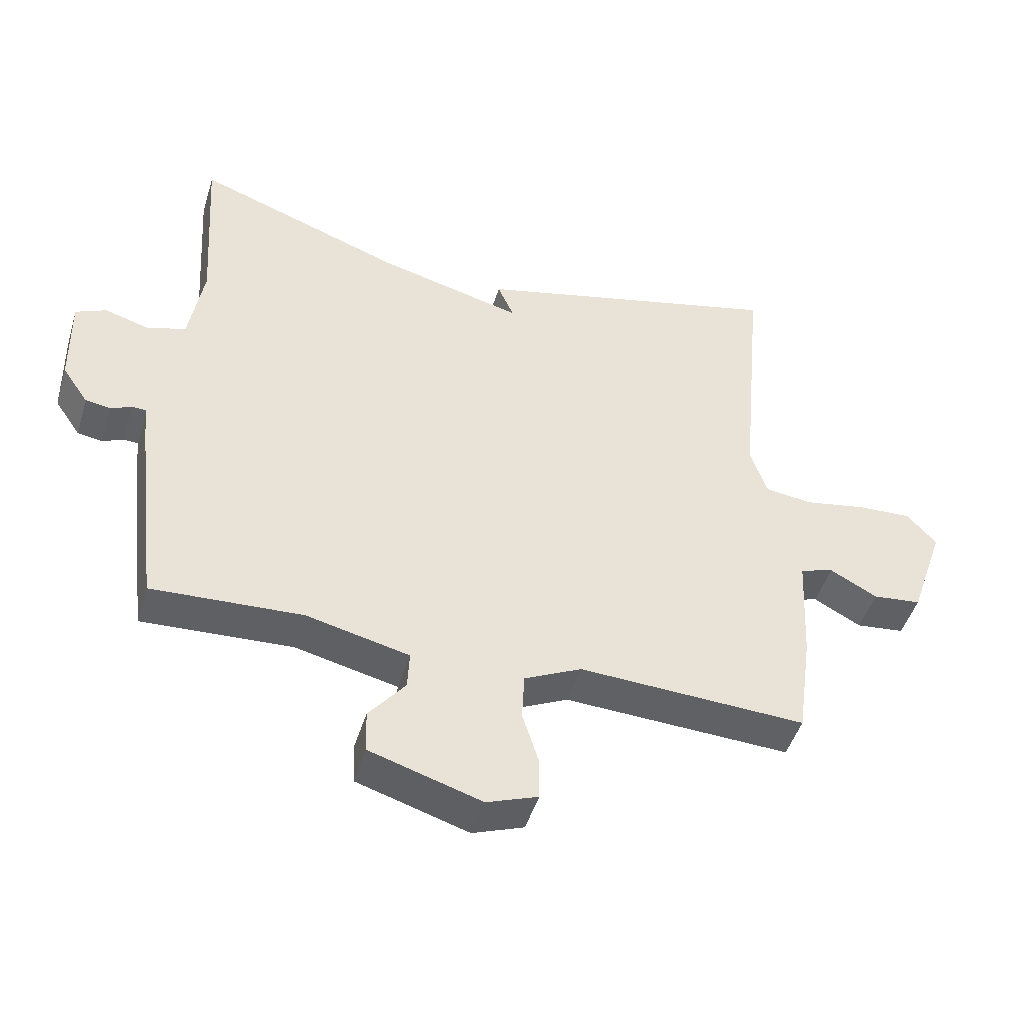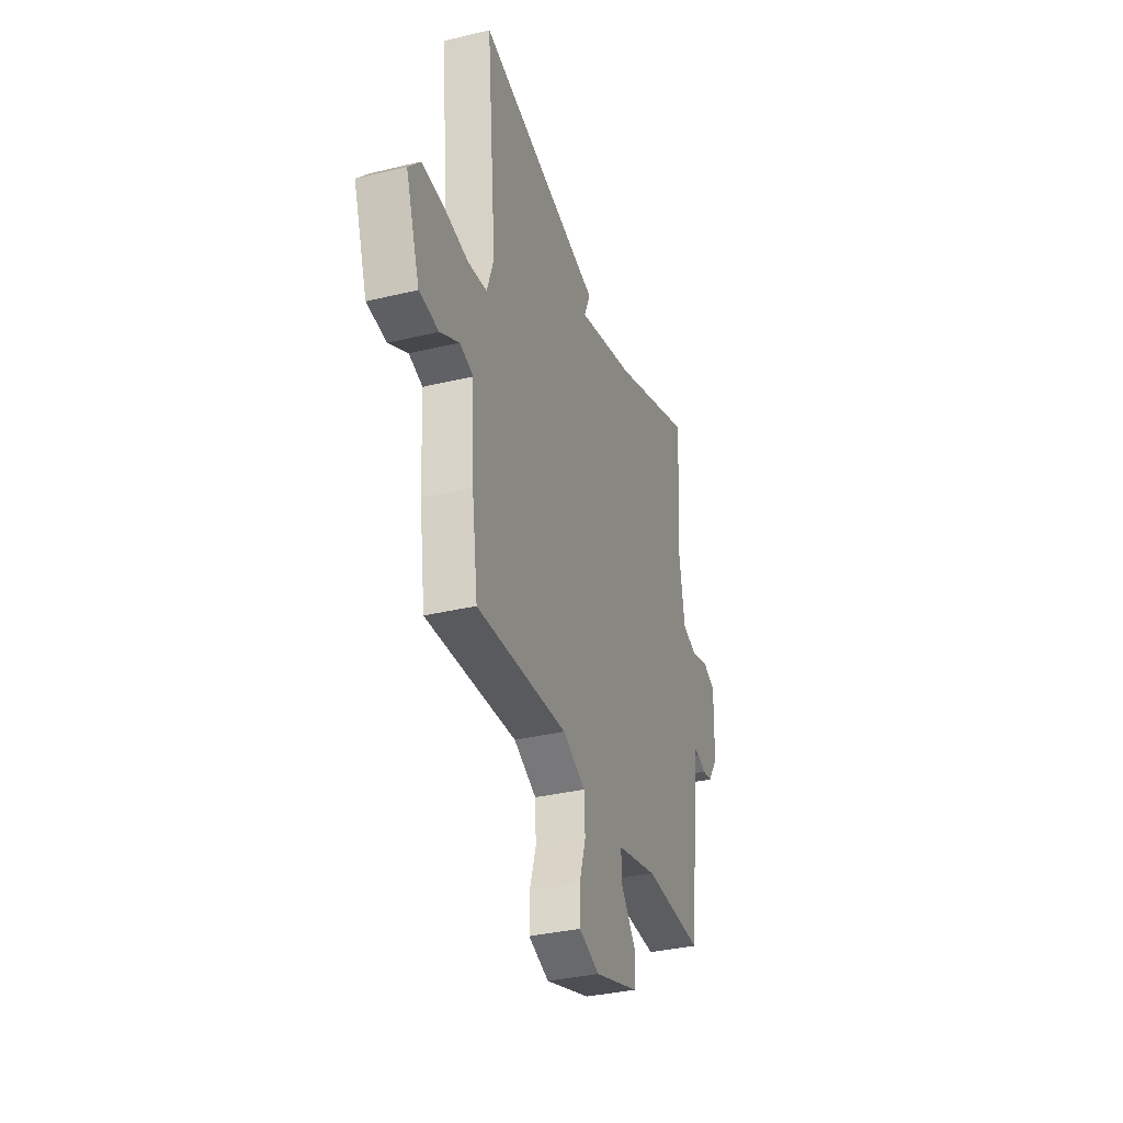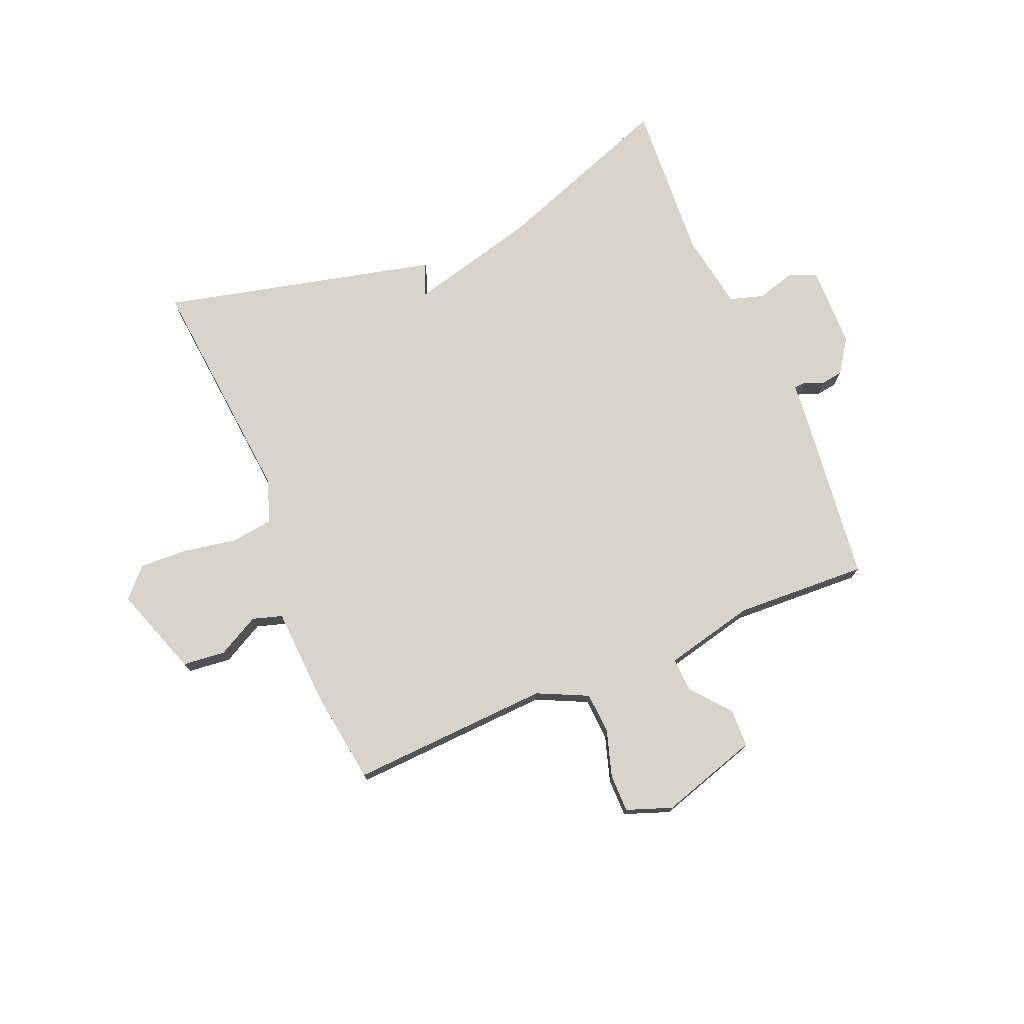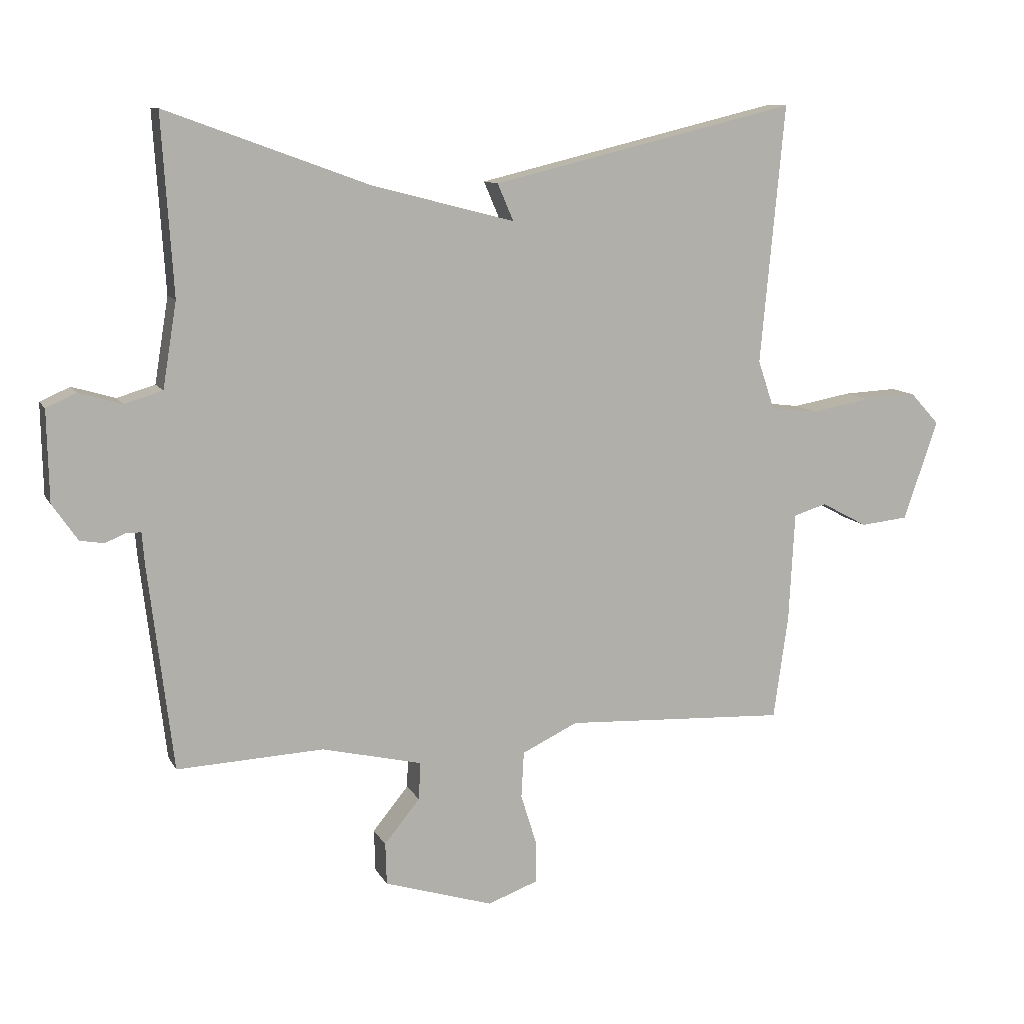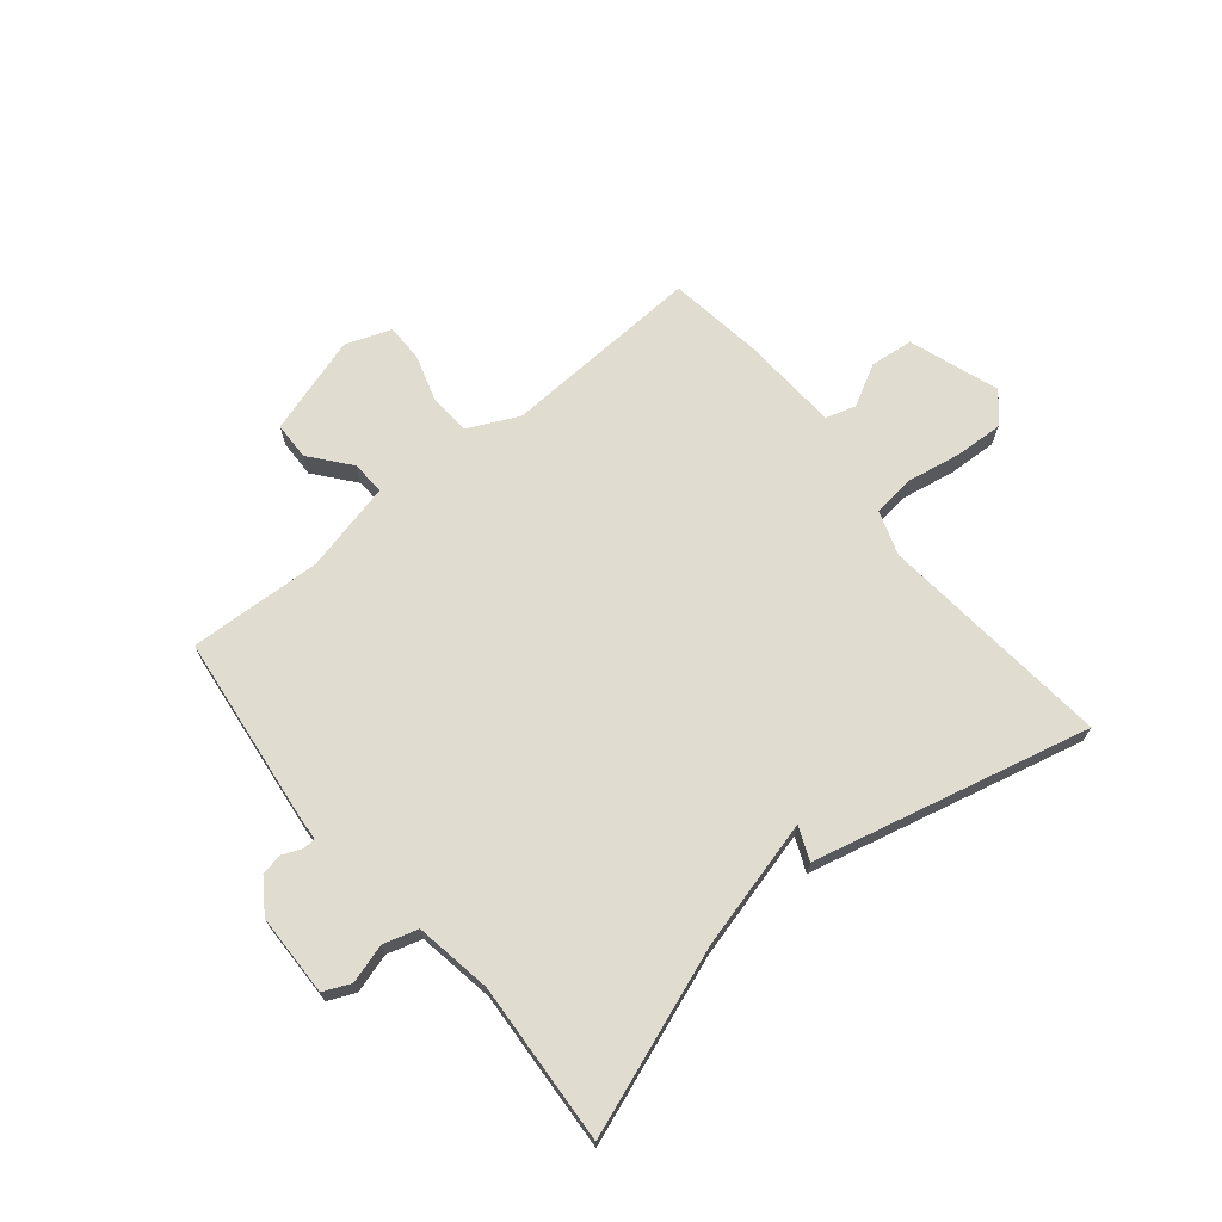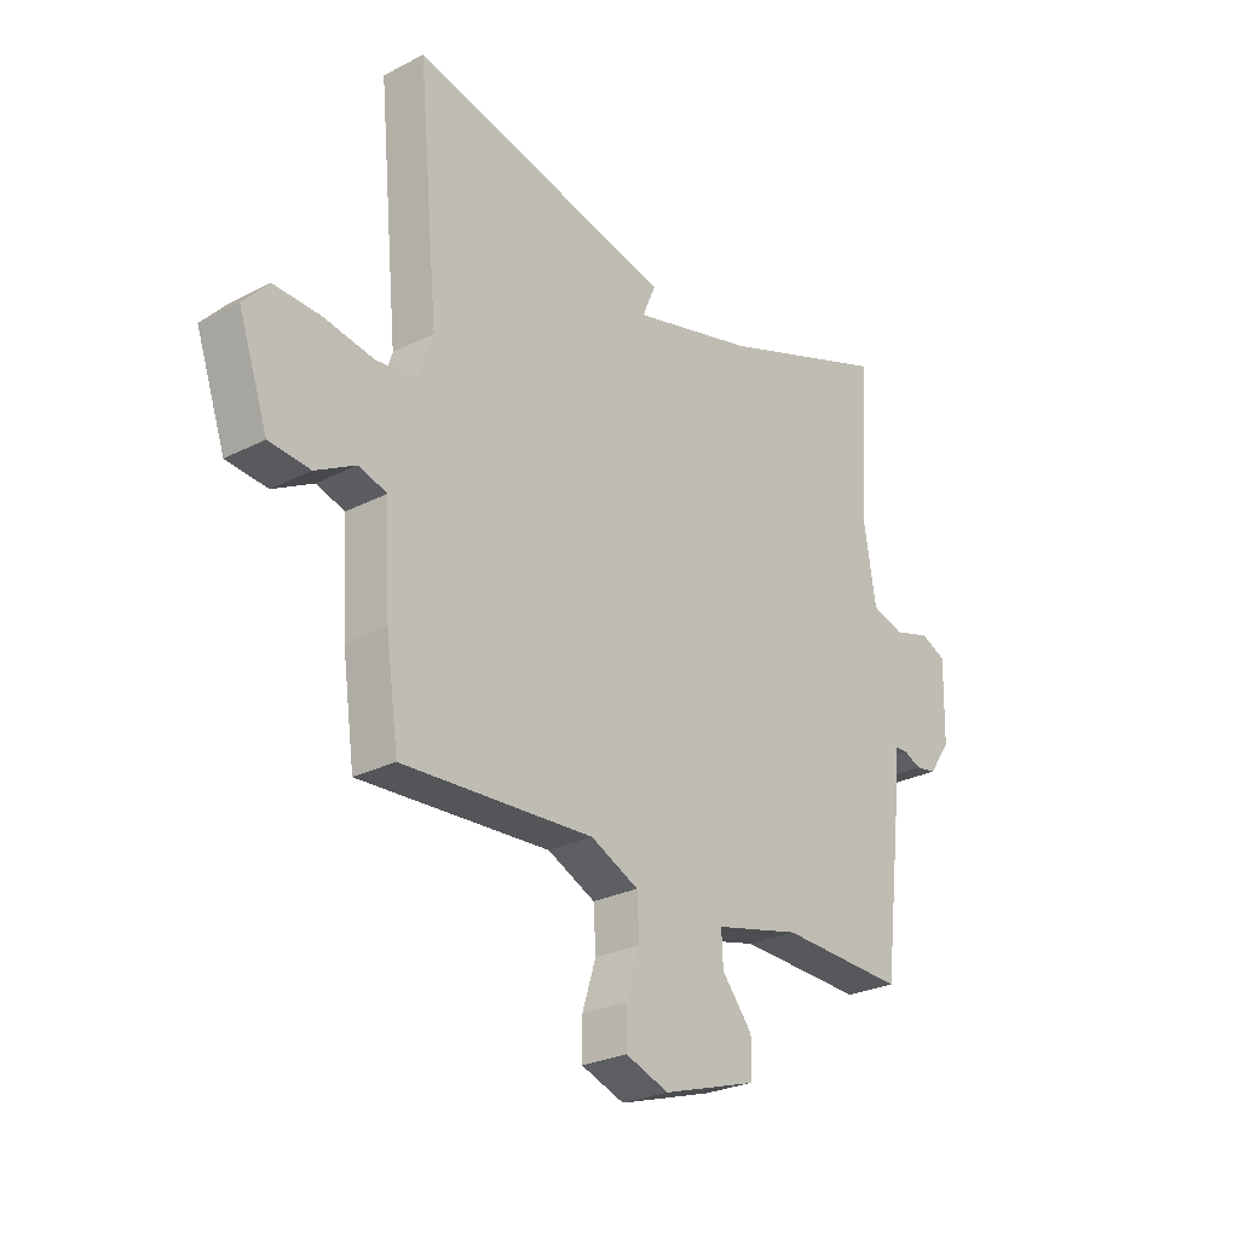
<metadata>
{"format":"obj","ext":"obj","renderer":"f3d","projection":"perspective","resolution":1024,"background":"white","views":[{"elev":-46.8,"azim":-16.7,"up":"+Z"},{"elev":-34.3,"azim":108.0,"up":"+Z"},{"elev":75.0,"azim":157.2,"up":"+Y"},{"elev":10.5,"azim":-18.2,"up":"+Z"},{"elev":69.4,"azim":-39.5,"up":"+Y"},{"elev":-26.3,"azim":129.2,"up":"+Z"}]}
</metadata>
<code>
v -0.5 0.07 -0.5
v -0.539 0.07 -0.176
v -0.543 0.07 -0.127
v -0.565 0.07 -0.126
v -0.598 0.07 -0.14
v -0.636 0.07 -0.134
v -0.676 0.07 -0.076
v -0.679 0.07 0.067
v -0.632 0.07 0.088
v -0.564 0.07 0.068
v -0.504 0.07 0.086
v -0.482 0.07 0.22
v -0.5 0.07 0.5
v -0.181 0.07 0.384
v 0.044 0.07 0.326
v 0.019 0.07 0.384
v 0.5 0.07 0.5
v 0.462 0.07 0.093
v 0.488 0.07 0.016
v 0.562 0.07 0.007
v 0.656 0.07 0.024
v 0.74 0.07 0.028
v 0.786 0.07 -0.022
v 0.732 0.07 -0.179
v 0.657 0.07 -0.187
v 0.584 0.07 -0.148
v 0.532 0.07 -0.164
v 0.523 0.07 -0.336
v 0.5 0.07 -0.5
v 0.15 0.07 -0.483
v 0.062 0.07 -0.525
v 0.058 0.07 -0.598
v 0.083 0.07 -0.678
v 0.083 0.07 -0.744
v 0.004 0.07 -0.773
v -0.168 0.07 -0.72
v -0.17 0.07 -0.654
v -0.114 0.07 -0.585
v -0.111 0.07 -0.526
v -0.269 0.07 -0.489
v -0.5 0 -0.5
v -0.539 0 -0.176
v -0.543 0 -0.127
v -0.565 0 -0.126
v -0.598 0 -0.14
v -0.636 0 -0.134
v -0.676 0 -0.076
v -0.679 0 0.067
v -0.632 0 0.088
v -0.564 0 0.068
v -0.504 0 0.086
v -0.482 0 0.22
v -0.5 0 0.5
v -0.181 0 0.384
v 0.044 0 0.326
v 0.019 0 0.384
v 0.5 0 0.5
v 0.462 0 0.093
v 0.488 0 0.016
v 0.562 0 0.007
v 0.656 0 0.024
v 0.74 0 0.028
v 0.786 0 -0.022
v 0.732 0 -0.179
v 0.657 0 -0.187
v 0.584 0 -0.148
v 0.532 0 -0.164
v 0.523 0 -0.336
v 0.5 0 -0.5
v 0.15 0 -0.483
v 0.062 0 -0.525
v 0.058 0 -0.598
v 0.083 0 -0.678
v 0.083 0 -0.744
v 0.004 0 -0.773
v -0.168 0 -0.72
v -0.17 0 -0.654
v -0.114 0 -0.585
v -0.111 0 -0.526
v -0.269 0 -0.489
f 36 37 38
f 35 36 38
f 34 35 38
f 33 34 38
f 32 33 38
f 31 32 38 39
f 30 31 39 40
f 27 28 29 30
f 24 25 26
f 23 24 26
f 22 23 26
f 21 22 26
f 20 21 26
f 19 20 26 27
f 27 30 40
f 19 27 40
f 18 19 40
f 15 16 17 18
f 12 13 14
f 40 1 2
f 18 40 2
f 15 18 2
f 14 15 2
f 12 14 2
f 11 12 2
f 8 9 10
f 7 8 10
f 6 7 10
f 5 6 10
f 4 5 10
f 11 2 3
f 3 4 10 11
f 78 77 76
f 78 76 75
f 78 75 74
f 78 74 73
f 78 73 72
f 79 78 72 71
f 80 79 71 70
f 70 69 68 67
f 66 65 64
f 66 64 63
f 66 63 62
f 66 62 61
f 66 61 60
f 67 66 60 59
f 80 70 67
f 80 67 59
f 80 59 58
f 58 57 56 55
f 54 53 52
f 42 41 80
f 42 80 58
f 42 58 55
f 42 55 54
f 42 54 52
f 42 52 51
f 50 49 48
f 50 48 47
f 50 47 46
f 50 46 45
f 50 45 44
f 43 42 51
f 51 50 44 43
f 1 41 42 2
f 2 42 43 3
f 3 43 44 4
f 4 44 45 5
f 5 45 46 6
f 6 46 47 7
f 7 47 48 8
f 8 48 49 9
f 9 49 50 10
f 10 50 51 11
f 11 51 52 12
f 12 52 53 13
f 13 53 54 14
f 14 54 55 15
f 15 55 56 16
f 16 56 57 17
f 17 57 58 18
f 18 58 59 19
f 19 59 60 20
f 20 60 61 21
f 21 61 62 22
f 22 62 63 23
f 23 63 64 24
f 24 64 65 25
f 25 65 66 26
f 26 66 67 27
f 27 67 68 28
f 28 68 69 29
f 29 69 70 30
f 30 70 71 31
f 31 71 72 32
f 32 72 73 33
f 33 73 74 34
f 34 74 75 35
f 35 75 76 36
f 36 76 77 37
f 37 77 78 38
f 38 78 79 39
f 39 79 80 40
f 40 80 41 1

</code>
